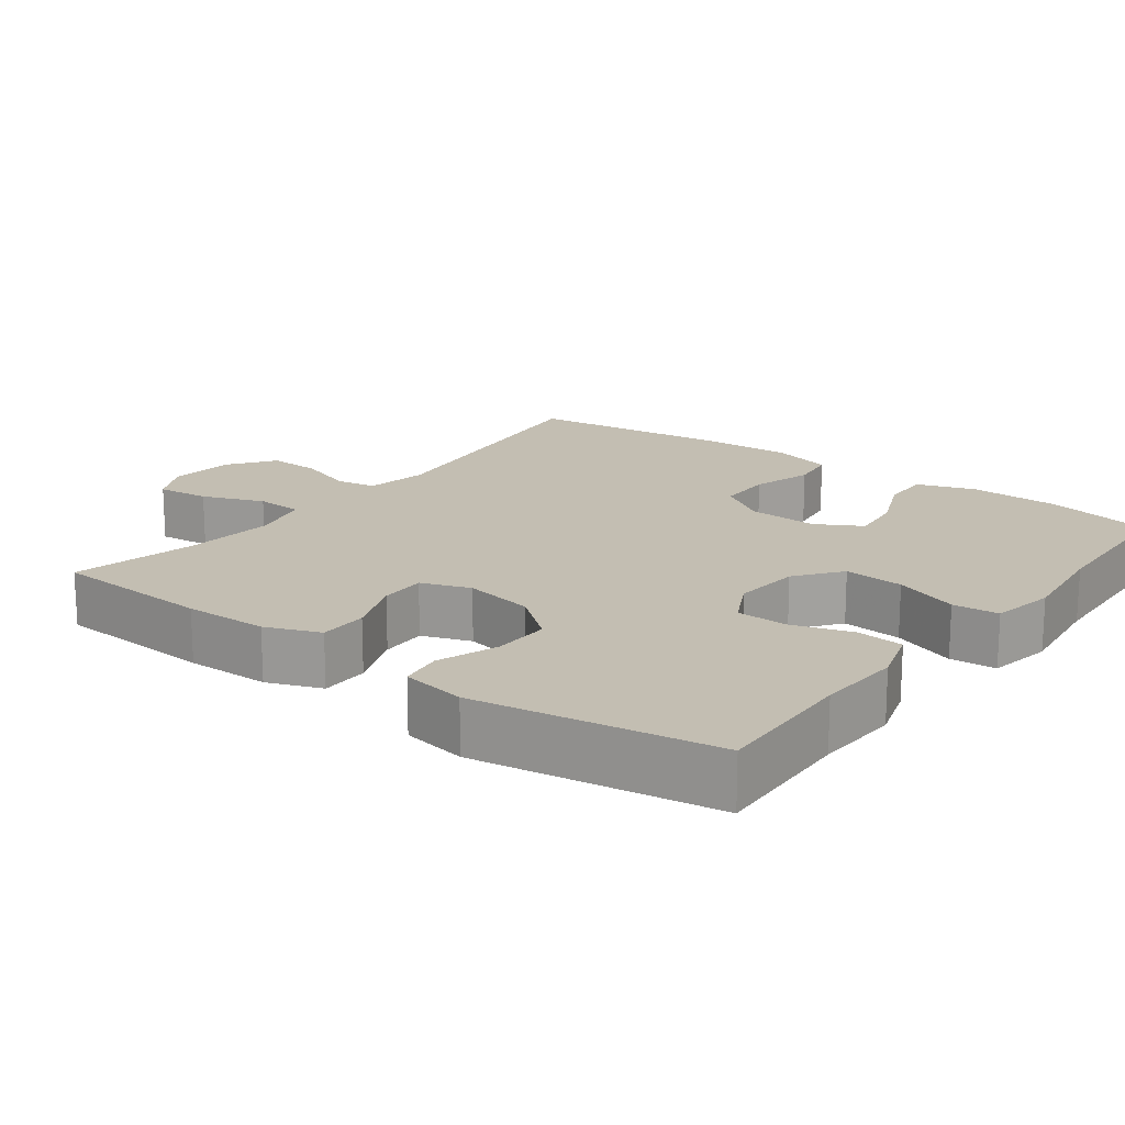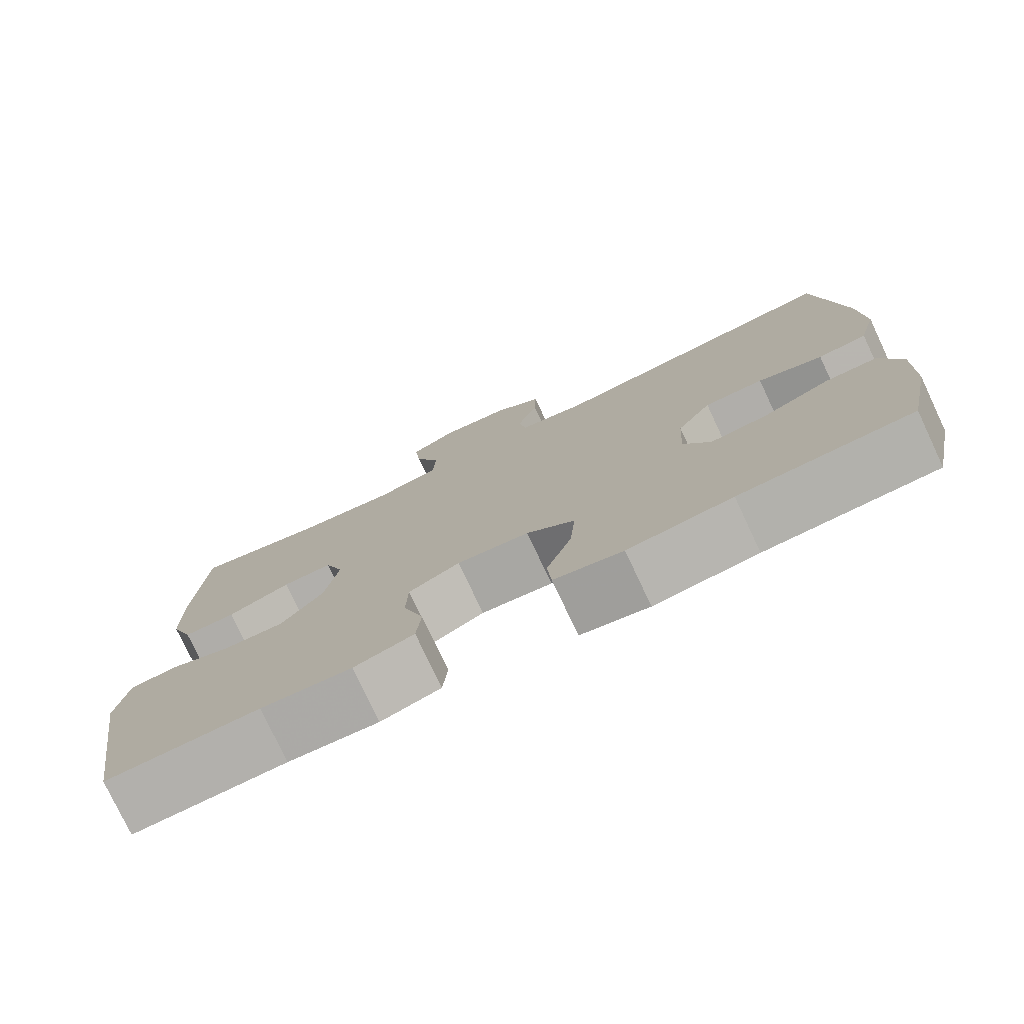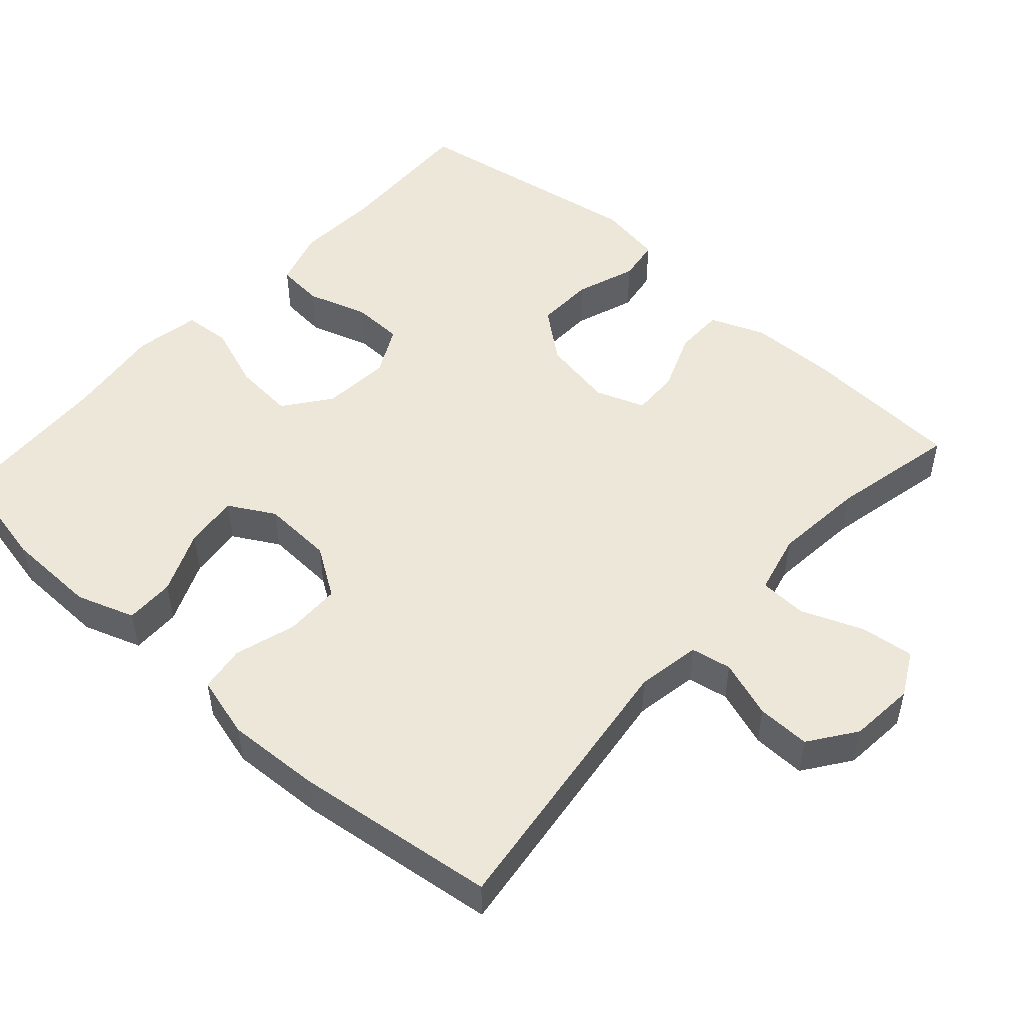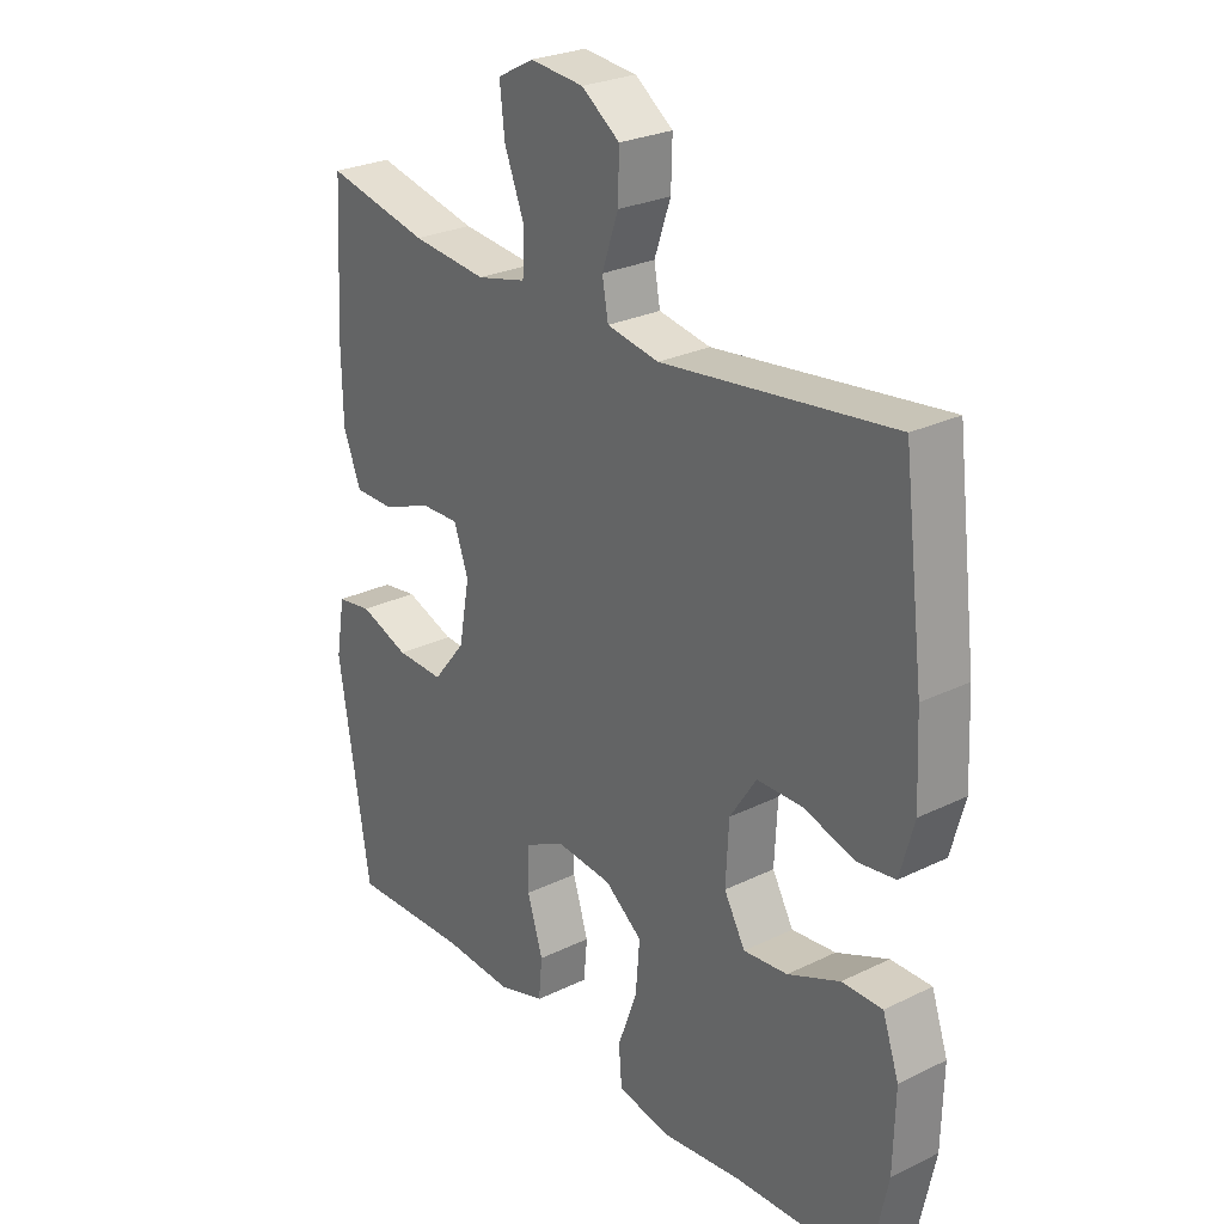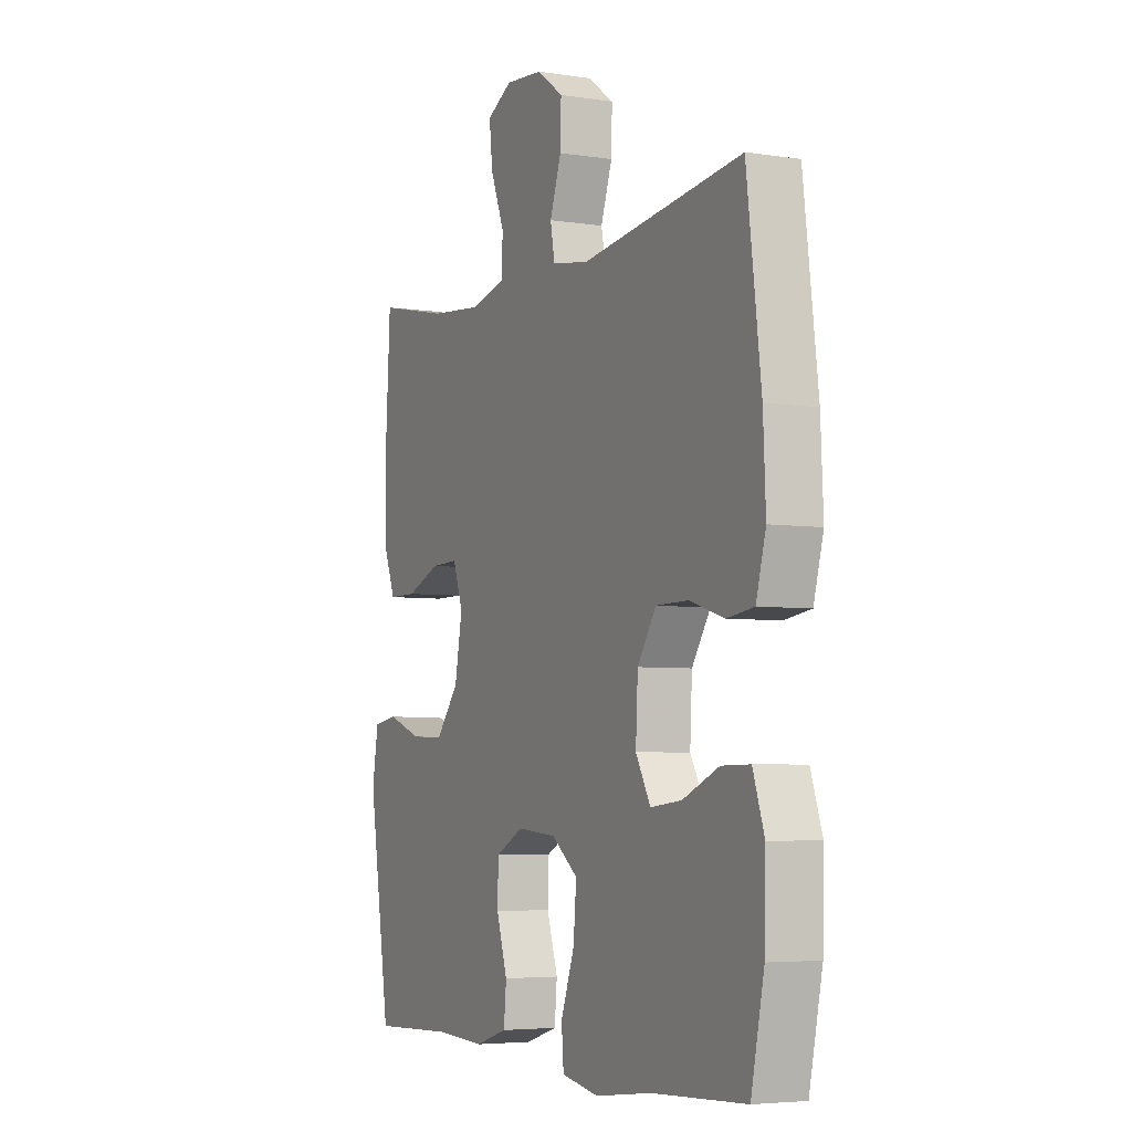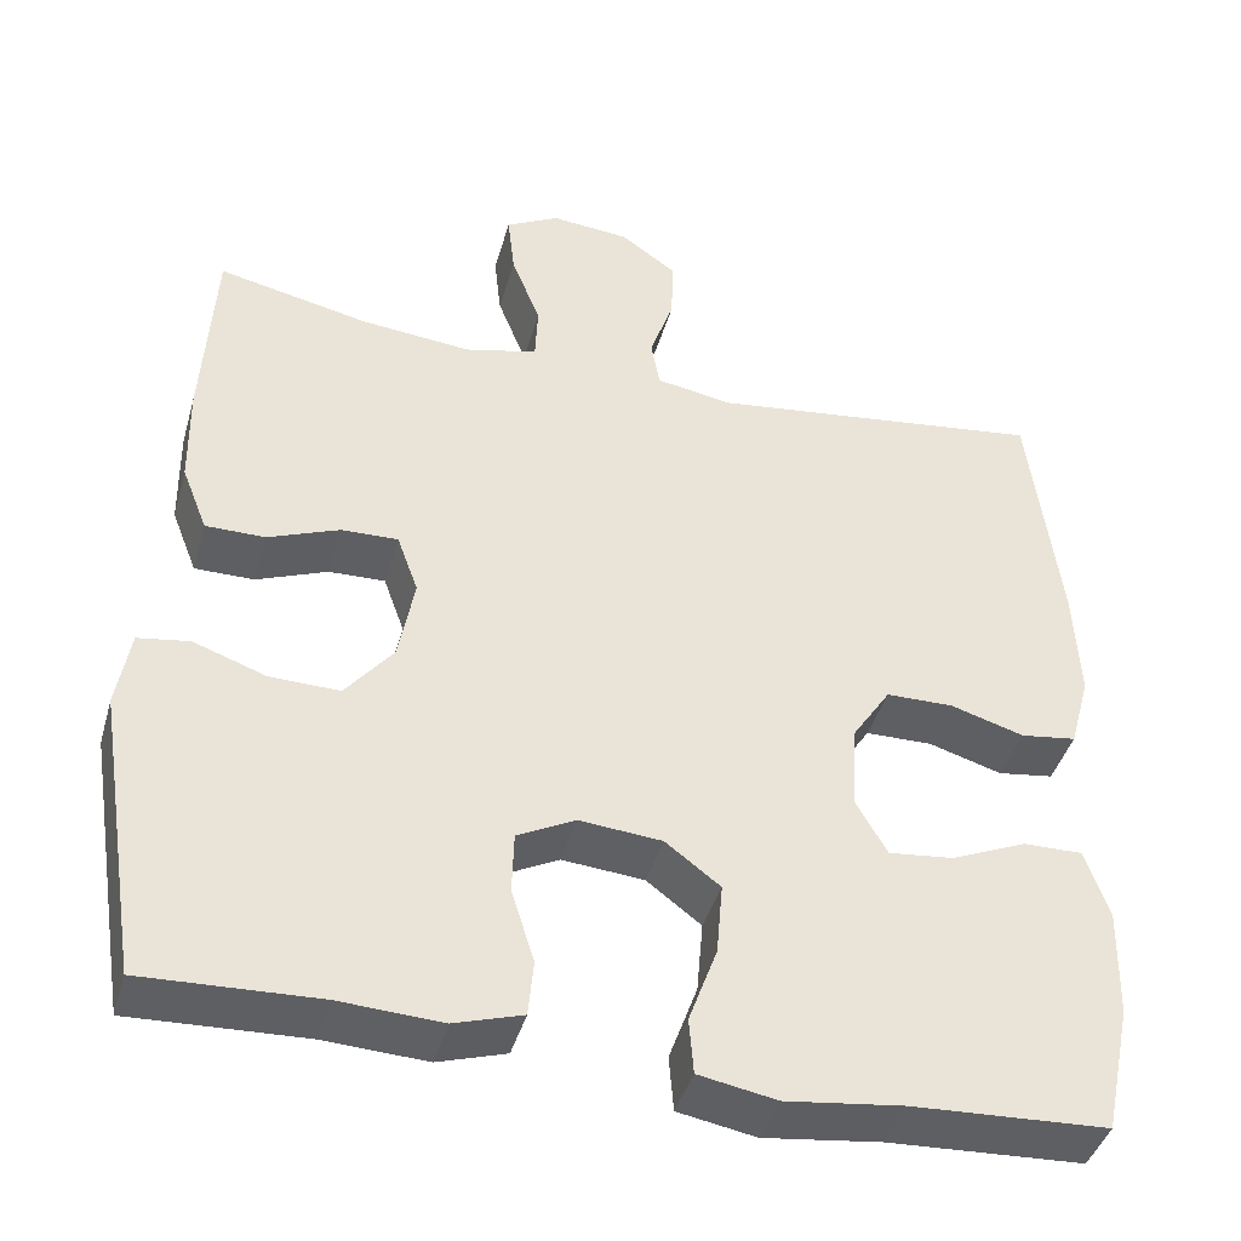
<metadata>
{"format":"obj","ext":"obj","renderer":"f3d","projection":"perspective","resolution":1024,"background":"white","views":[{"elev":17.5,"azim":127.0,"up":"+Y"},{"elev":-77.4,"azim":-154.8,"up":"+Z"},{"elev":50.2,"azim":-48.1,"up":"+Y"},{"elev":26.7,"azim":-127.3,"up":"+Z"},{"elev":-4.9,"azim":-116.0,"up":"+Z"},{"elev":-42.0,"azim":164.4,"up":"+Z"}]}
</metadata>
<code>
v 0.5 0.07 0.5
v 0.513 0.07 0.279
v 0.511 0.07 0.164
v 0.482 0.07 0.09
v 0.415 0.07 0.09
v 0.334 0.07 0.122
v 0.27 0.07 0.124
v 0.246 0.07 0.057
v 0.264 0.07 -0.04
v 0.318 0.07 -0.107
v 0.397 0.07 -0.105
v 0.479 0.07 -0.076
v 0.537 0.07 -0.085
v 0.552 0.07 -0.173
v 0.5 0.07 -0.5
v 0.303 0.07 -0.492
v 0.187 0.07 -0.498
v 0.11 0.07 -0.474
v 0.104 0.07 -0.41
v 0.13 0.07 -0.328
v 0.128 0.07 -0.258
v 0.062 0.07 -0.224
v -0.031 0.07 -0.232
v -0.093 0.07 -0.279
v -0.086 0.07 -0.361
v -0.054 0.07 -0.449
v -0.059 0.07 -0.512
v -0.147 0.07 -0.528
v -0.28 0.07 -0.511
v -0.5 0.07 -0.5
v -0.531 0.07 -0.353
v -0.534 0.07 -0.229
v -0.507 0.07 -0.15
v -0.44 0.07 -0.151
v -0.354 0.07 -0.188
v -0.281 0.07 -0.196
v -0.246 0.07 -0.134
v -0.251 0.07 -0.038
v -0.295 0.07 0.029
v -0.371 0.07 0.03
v -0.454 0.07 0.005
v -0.517 0.07 0.014
v -0.54 0.07 0.098
v -0.534 0.07 0.226
v -0.5 0.07 0.5
v -0.119 0.07 0.451
v -0.033 0.07 0.466
v -0.023 0.07 0.521
v -0.05 0.07 0.599
v -0.052 0.07 0.671
v 0.011 0.07 0.716
v 0.1 0.07 0.724
v 0.16 0.07 0.692
v 0.152 0.07 0.62
v 0.119 0.07 0.536
v 0.122 0.07 0.471
v 0.204 0.07 0.451
v 0.329 0.07 0.463
v 0.5 0 0.5
v 0.513 0 0.279
v 0.511 0 0.164
v 0.482 0 0.09
v 0.415 0 0.09
v 0.334 0 0.122
v 0.27 0 0.124
v 0.246 0 0.057
v 0.264 0 -0.04
v 0.318 0 -0.107
v 0.397 0 -0.105
v 0.479 0 -0.076
v 0.537 0 -0.085
v 0.552 0 -0.173
v 0.5 0 -0.5
v 0.303 0 -0.492
v 0.187 0 -0.498
v 0.11 0 -0.474
v 0.104 0 -0.41
v 0.13 0 -0.328
v 0.128 0 -0.258
v 0.062 0 -0.224
v -0.031 0 -0.232
v -0.093 0 -0.279
v -0.086 0 -0.361
v -0.054 0 -0.449
v -0.059 0 -0.512
v -0.147 0 -0.528
v -0.28 0 -0.511
v -0.5 0 -0.5
v -0.531 0 -0.353
v -0.534 0 -0.229
v -0.507 0 -0.15
v -0.44 0 -0.151
v -0.354 0 -0.188
v -0.281 0 -0.196
v -0.246 0 -0.134
v -0.251 0 -0.038
v -0.295 0 0.029
v -0.371 0 0.03
v -0.454 0 0.005
v -0.517 0 0.014
v -0.54 0 0.098
v -0.534 0 0.226
v -0.5 0 0.5
v -0.119 0 0.451
v -0.033 0 0.466
v -0.023 0 0.521
v -0.05 0 0.599
v -0.052 0 0.671
v 0.011 0 0.716
v 0.1 0 0.724
v 0.16 0 0.692
v 0.152 0 0.62
v 0.119 0 0.536
v 0.122 0 0.471
v 0.204 0 0.451
v 0.329 0 0.463
f 53 54 55
f 52 53 55
f 51 52 55
f 50 51 55
f 49 50 55
f 48 49 55
f 47 48 55 56
f 46 47 56 57
f 44 45 46
f 43 44 46
f 42 43 46
f 41 42 46
f 40 41 46
f 39 40 46 57
f 33 34 35
f 32 33 35
f 31 32 35
f 30 31 35
f 29 30 35
f 29 35 36
f 28 29 36
f 27 28 36
f 26 27 36
f 25 26 36
f 24 25 36 37
f 18 19 20
f 17 18 20
f 16 17 20
f 16 20 21
f 15 16 21
f 14 15 21
f 13 14 21
f 12 13 21
f 11 12 21
f 10 11 21 22
f 4 5 6
f 3 4 6
f 2 3 6
f 1 2 6
f 58 1 6
f 58 6 7
f 58 7 8
f 57 58 8
f 39 57 8
f 38 39 8
f 37 38 8
f 24 37 8
f 23 24 8
f 9 10 22 23
f 8 9 23
f 113 112 111
f 113 111 110
f 113 110 109
f 113 109 108
f 113 108 107
f 113 107 106
f 114 113 106 105
f 115 114 105 104
f 104 103 102
f 104 102 101
f 104 101 100
f 104 100 99
f 104 99 98
f 115 104 98 97
f 93 92 91
f 93 91 90
f 93 90 89
f 93 89 88
f 93 88 87
f 94 93 87
f 94 87 86
f 94 86 85
f 94 85 84
f 94 84 83
f 95 94 83 82
f 78 77 76
f 78 76 75
f 78 75 74
f 79 78 74
f 79 74 73
f 79 73 72
f 79 72 71
f 79 71 70
f 79 70 69
f 80 79 69 68
f 64 63 62
f 64 62 61
f 64 61 60
f 64 60 59
f 64 59 116
f 65 64 116
f 66 65 116
f 66 116 115
f 66 115 97
f 66 97 96
f 66 96 95
f 66 95 82
f 66 82 81
f 81 80 68 67
f 81 67 66
f 1 59 60 2
f 2 60 61 3
f 3 61 62 4
f 4 62 63 5
f 5 63 64 6
f 6 64 65 7
f 7 65 66 8
f 8 66 67 9
f 9 67 68 10
f 10 68 69 11
f 11 69 70 12
f 12 70 71 13
f 13 71 72 14
f 14 72 73 15
f 15 73 74 16
f 16 74 75 17
f 17 75 76 18
f 18 76 77 19
f 19 77 78 20
f 20 78 79 21
f 21 79 80 22
f 22 80 81 23
f 23 81 82 24
f 24 82 83 25
f 25 83 84 26
f 26 84 85 27
f 27 85 86 28
f 28 86 87 29
f 29 87 88 30
f 30 88 89 31
f 31 89 90 32
f 32 90 91 33
f 33 91 92 34
f 34 92 93 35
f 35 93 94 36
f 36 94 95 37
f 37 95 96 38
f 38 96 97 39
f 39 97 98 40
f 40 98 99 41
f 41 99 100 42
f 42 100 101 43
f 43 101 102 44
f 44 102 103 45
f 45 103 104 46
f 46 104 105 47
f 47 105 106 48
f 48 106 107 49
f 49 107 108 50
f 50 108 109 51
f 51 109 110 52
f 52 110 111 53
f 53 111 112 54
f 54 112 113 55
f 55 113 114 56
f 56 114 115 57
f 57 115 116 58
f 58 116 59 1

</code>
